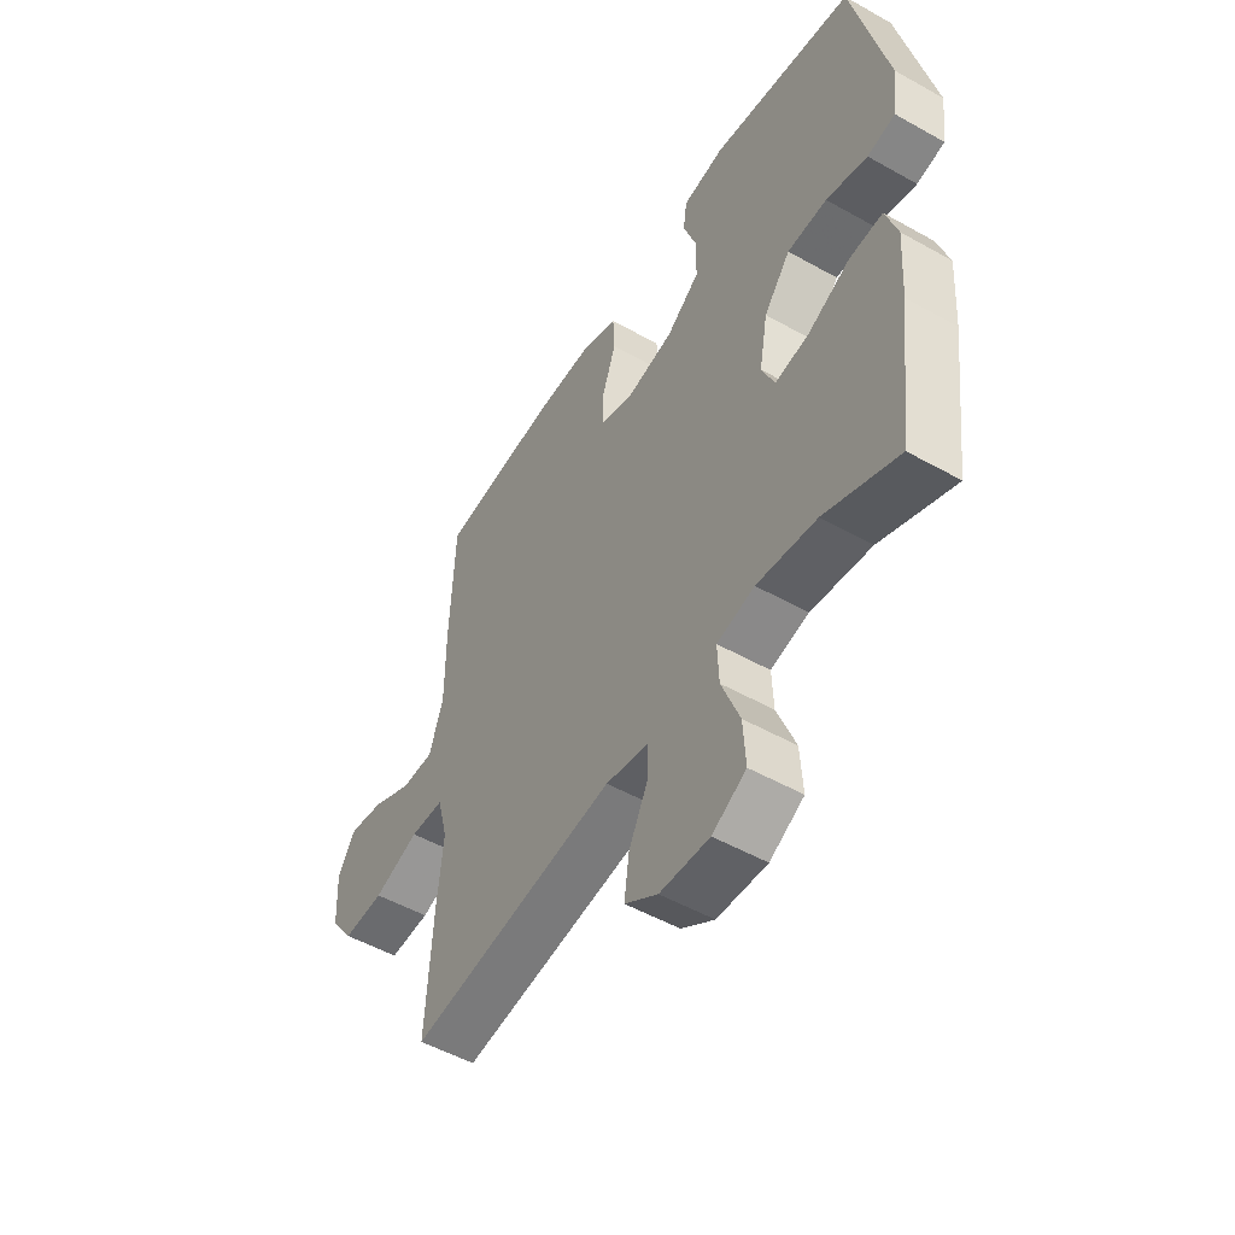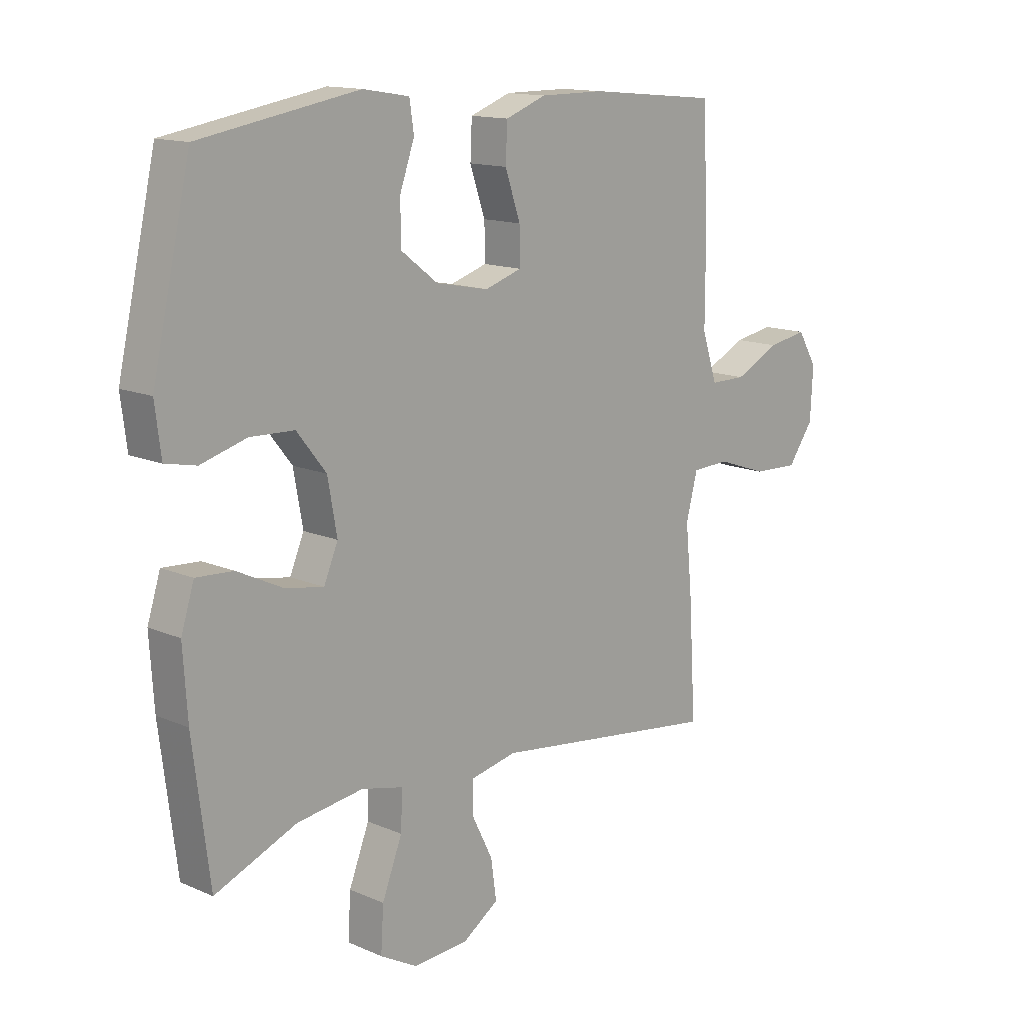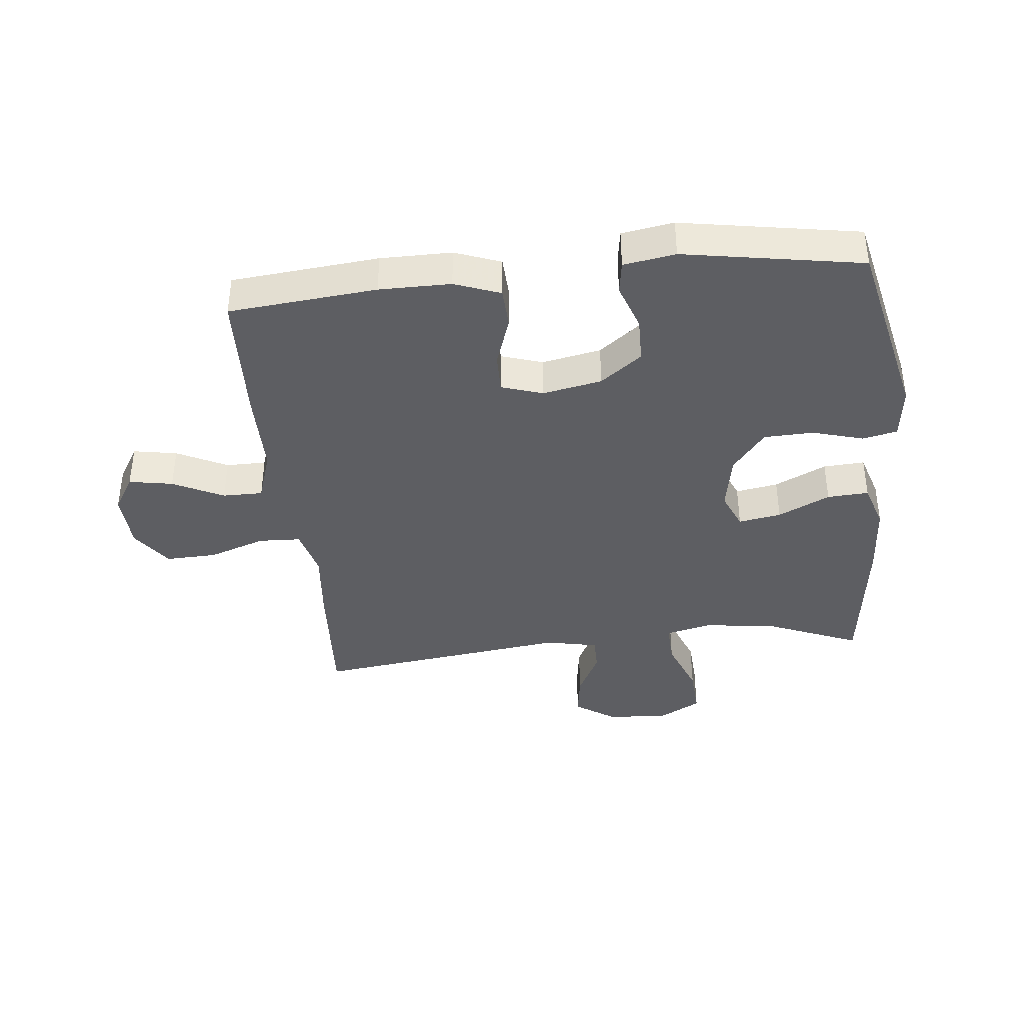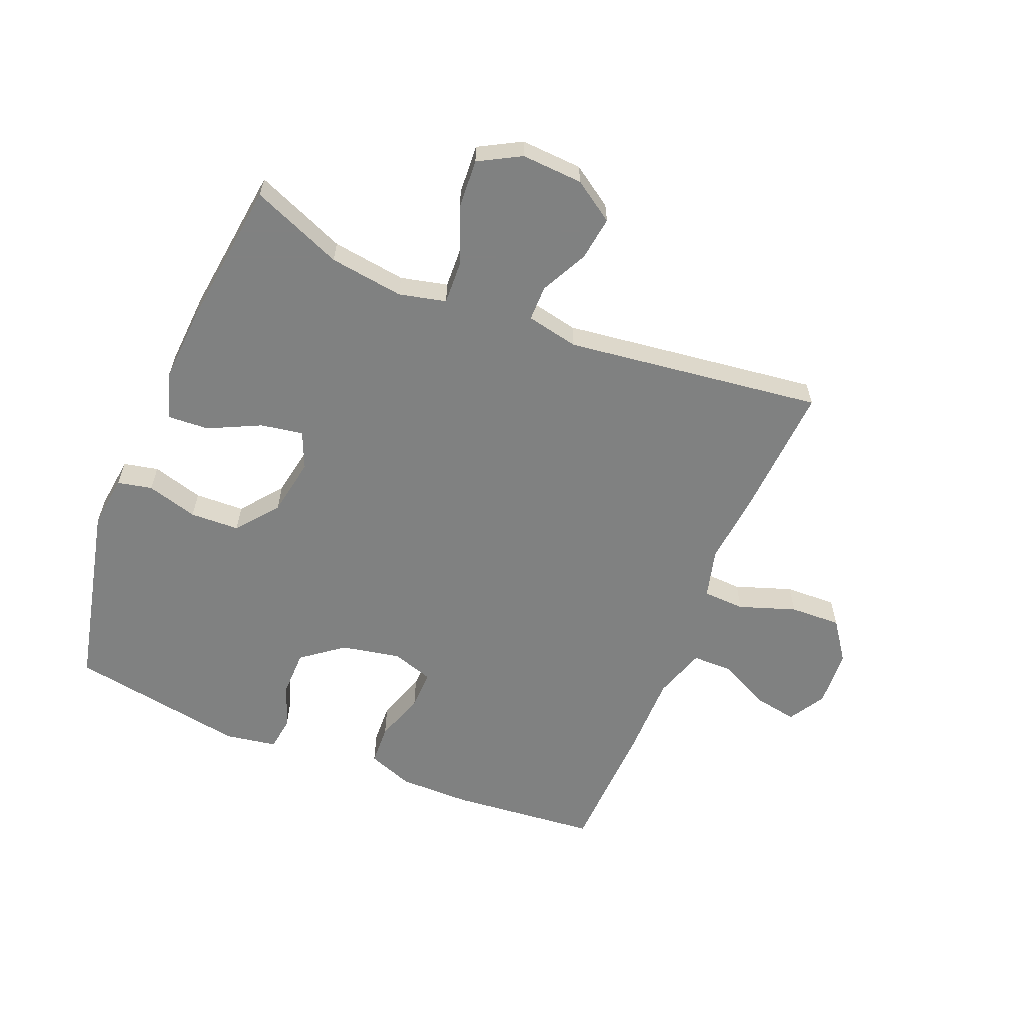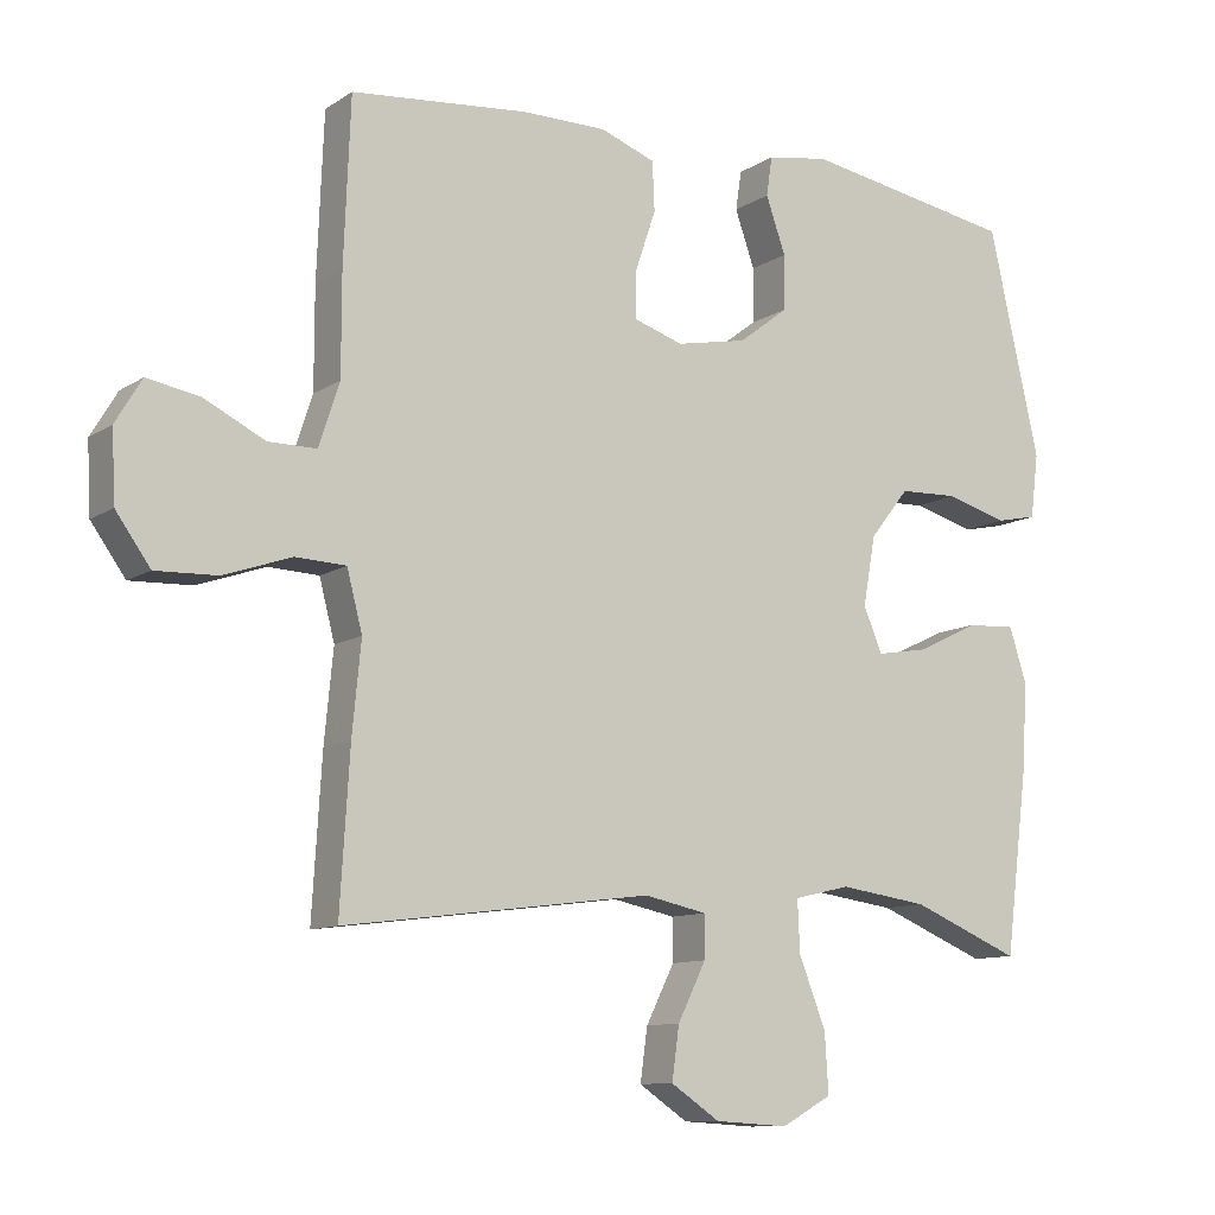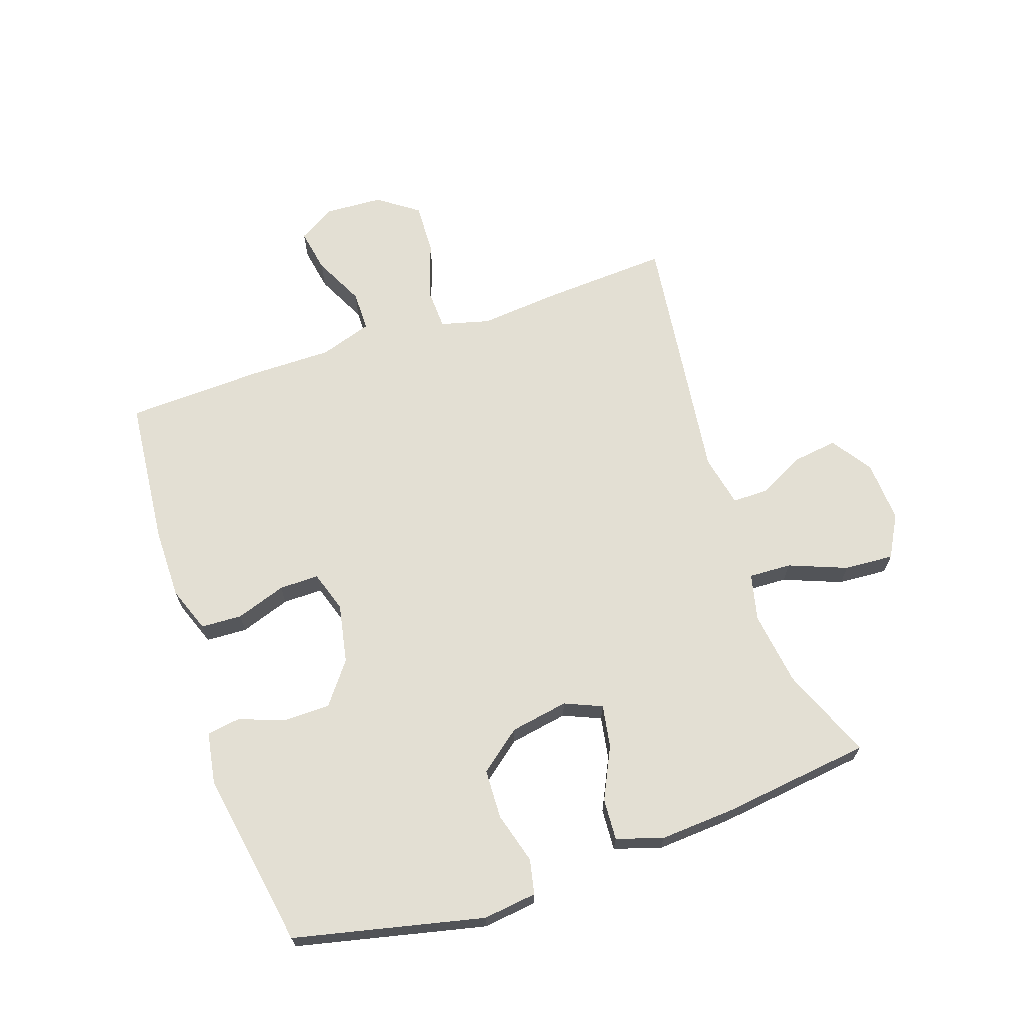
<metadata>
{"format":"obj","ext":"obj","renderer":"f3d","projection":"perspective","resolution":1024,"background":"white","views":[{"elev":-51.6,"azim":58.6,"up":"+Z"},{"elev":13.9,"azim":133.9,"up":"+Z"},{"elev":-39.1,"azim":6.0,"up":"+Y"},{"elev":-60.3,"azim":157.8,"up":"+Y"},{"elev":-10.5,"azim":-32.8,"up":"+Z"},{"elev":67.1,"azim":71.3,"up":"+Y"}]}
</metadata>
<code>
v 0.5 0.07 0.5
v 0.57 0.07 0.19
v 0.559 0.07 0.102
v 0.502 0.07 0.09
v 0.418 0.07 0.114
v 0.337 0.07 0.111
v 0.283 0.07 0.043
v 0.266 0.07 -0.052
v 0.292 0.07 -0.113
v 0.362 0.07 -0.101
v 0.447 0.07 -0.06
v 0.515 0.07 -0.056
v 0.539 0.07 -0.132
v 0.531 0.07 -0.255
v 0.5 0.07 -0.5
v 0.35 0.07 -0.438
v 0.228 0.07 -0.421
v 0.151 0.07 -0.439
v 0.154 0.07 -0.509
v 0.191 0.07 -0.604
v 0.196 0.07 -0.685
v 0.127 0.07 -0.723
v 0.026 0.07 -0.717
v -0.041 0.07 -0.672
v -0.031 0.07 -0.6
v 0.008 0.07 -0.522
v 0.008 0.07 -0.464
v -0.078 0.07 -0.446
v -0.5 0.07 -0.5
v -0.487 0.07 -0.286
v -0.475 0.07 -0.162
v -0.496 0.07 -0.081
v -0.565 0.07 -0.078
v -0.658 0.07 -0.11
v -0.742 0.07 -0.113
v -0.789 0.07 -0.047
v -0.794 0.07 0.048
v -0.758 0.07 0.108
v -0.686 0.07 0.095
v -0.603 0.07 0.054
v -0.537 0.07 0.054
v -0.509 0.07 0.14
v -0.509 0.07 0.276
v -0.5 0.07 0.5
v -0.258 0.07 0.523
v -0.141 0.07 0.523
v -0.066 0.07 0.495
v -0.063 0.07 0.428
v -0.091 0.07 0.346
v -0.092 0.07 0.281
v -0.024 0.07 0.259
v 0.073 0.07 0.278
v 0.141 0.07 0.33
v 0.142 0.07 0.405
v 0.115 0.07 0.482
v 0.123 0.07 0.536
v 0.208 0.07 0.55
v 0.5 0 0.5
v 0.57 0 0.19
v 0.559 0 0.102
v 0.502 0 0.09
v 0.418 0 0.114
v 0.337 0 0.111
v 0.283 0 0.043
v 0.266 0 -0.052
v 0.292 0 -0.113
v 0.362 0 -0.101
v 0.447 0 -0.06
v 0.515 0 -0.056
v 0.539 0 -0.132
v 0.531 0 -0.255
v 0.5 0 -0.5
v 0.35 0 -0.438
v 0.228 0 -0.421
v 0.151 0 -0.439
v 0.154 0 -0.509
v 0.191 0 -0.604
v 0.196 0 -0.685
v 0.127 0 -0.723
v 0.026 0 -0.717
v -0.041 0 -0.672
v -0.031 0 -0.6
v 0.008 0 -0.522
v 0.008 0 -0.464
v -0.078 0 -0.446
v -0.5 0 -0.5
v -0.487 0 -0.286
v -0.475 0 -0.162
v -0.496 0 -0.081
v -0.565 0 -0.078
v -0.658 0 -0.11
v -0.742 0 -0.113
v -0.789 0 -0.047
v -0.794 0 0.048
v -0.758 0 0.108
v -0.686 0 0.095
v -0.603 0 0.054
v -0.537 0 0.054
v -0.509 0 0.14
v -0.509 0 0.276
v -0.5 0 0.5
v -0.258 0 0.523
v -0.141 0 0.523
v -0.066 0 0.495
v -0.063 0 0.428
v -0.091 0 0.346
v -0.092 0 0.281
v -0.024 0 0.259
v 0.073 0 0.278
v 0.141 0 0.33
v 0.142 0 0.405
v 0.115 0 0.482
v 0.123 0 0.536
v 0.208 0 0.55
f 3 4 5
f 2 3 5
f 1 2 5
f 57 1 5
f 56 57 5
f 55 56 5
f 54 55 5
f 53 54 5 6
f 52 53 6 7
f 51 52 7 8
f 50 51 8 9
f 47 48 49
f 46 47 49
f 45 46 49
f 44 45 49
f 43 44 49
f 42 43 49
f 41 42 49 50
f 38 39 40
f 37 38 40
f 36 37 40
f 35 36 40
f 34 35 40
f 33 34 40
f 32 33 40 41
f 28 29 30 31
f 27 28 31 32
f 24 25 26
f 23 24 26
f 22 23 26
f 21 22 26
f 20 21 26
f 19 20 26
f 18 19 26 27
f 41 50 9
f 32 41 9
f 27 32 9
f 18 27 9
f 17 18 9
f 14 15 16
f 13 14 16
f 12 13 16
f 11 12 16
f 10 11 16
f 9 10 16 17
f 62 61 60
f 62 60 59
f 62 59 58
f 62 58 114
f 62 114 113
f 62 113 112
f 62 112 111
f 63 62 111 110
f 64 63 110 109
f 65 64 109 108
f 66 65 108 107
f 106 105 104
f 106 104 103
f 106 103 102
f 106 102 101
f 106 101 100
f 106 100 99
f 107 106 99 98
f 97 96 95
f 97 95 94
f 97 94 93
f 97 93 92
f 97 92 91
f 97 91 90
f 98 97 90 89
f 88 87 86 85
f 89 88 85 84
f 83 82 81
f 83 81 80
f 83 80 79
f 83 79 78
f 83 78 77
f 83 77 76
f 84 83 76 75
f 66 107 98
f 66 98 89
f 66 89 84
f 66 84 75
f 66 75 74
f 73 72 71
f 73 71 70
f 73 70 69
f 73 69 68
f 73 68 67
f 74 73 67 66
f 1 58 59 2
f 2 59 60 3
f 3 60 61 4
f 4 61 62 5
f 5 62 63 6
f 6 63 64 7
f 7 64 65 8
f 8 65 66 9
f 9 66 67 10
f 10 67 68 11
f 11 68 69 12
f 12 69 70 13
f 13 70 71 14
f 14 71 72 15
f 15 72 73 16
f 16 73 74 17
f 17 74 75 18
f 18 75 76 19
f 19 76 77 20
f 20 77 78 21
f 21 78 79 22
f 22 79 80 23
f 23 80 81 24
f 24 81 82 25
f 25 82 83 26
f 26 83 84 27
f 27 84 85 28
f 28 85 86 29
f 29 86 87 30
f 30 87 88 31
f 31 88 89 32
f 32 89 90 33
f 33 90 91 34
f 34 91 92 35
f 35 92 93 36
f 36 93 94 37
f 37 94 95 38
f 38 95 96 39
f 39 96 97 40
f 40 97 98 41
f 41 98 99 42
f 42 99 100 43
f 43 100 101 44
f 44 101 102 45
f 45 102 103 46
f 46 103 104 47
f 47 104 105 48
f 48 105 106 49
f 49 106 107 50
f 50 107 108 51
f 51 108 109 52
f 52 109 110 53
f 53 110 111 54
f 54 111 112 55
f 55 112 113 56
f 56 113 114 57
f 57 114 58 1

</code>
